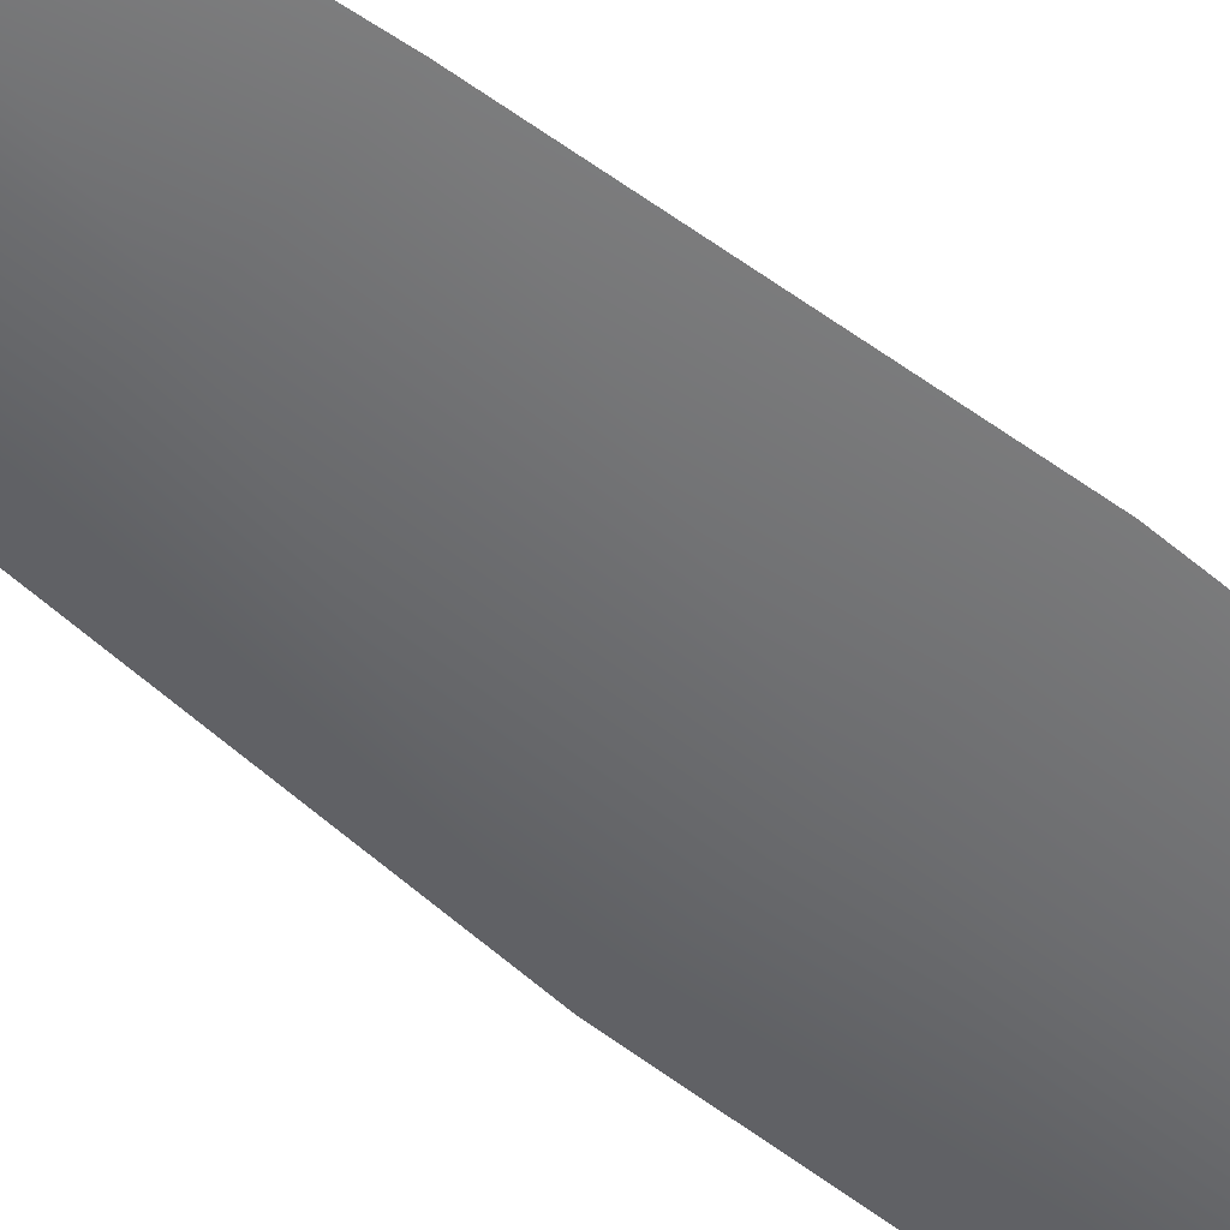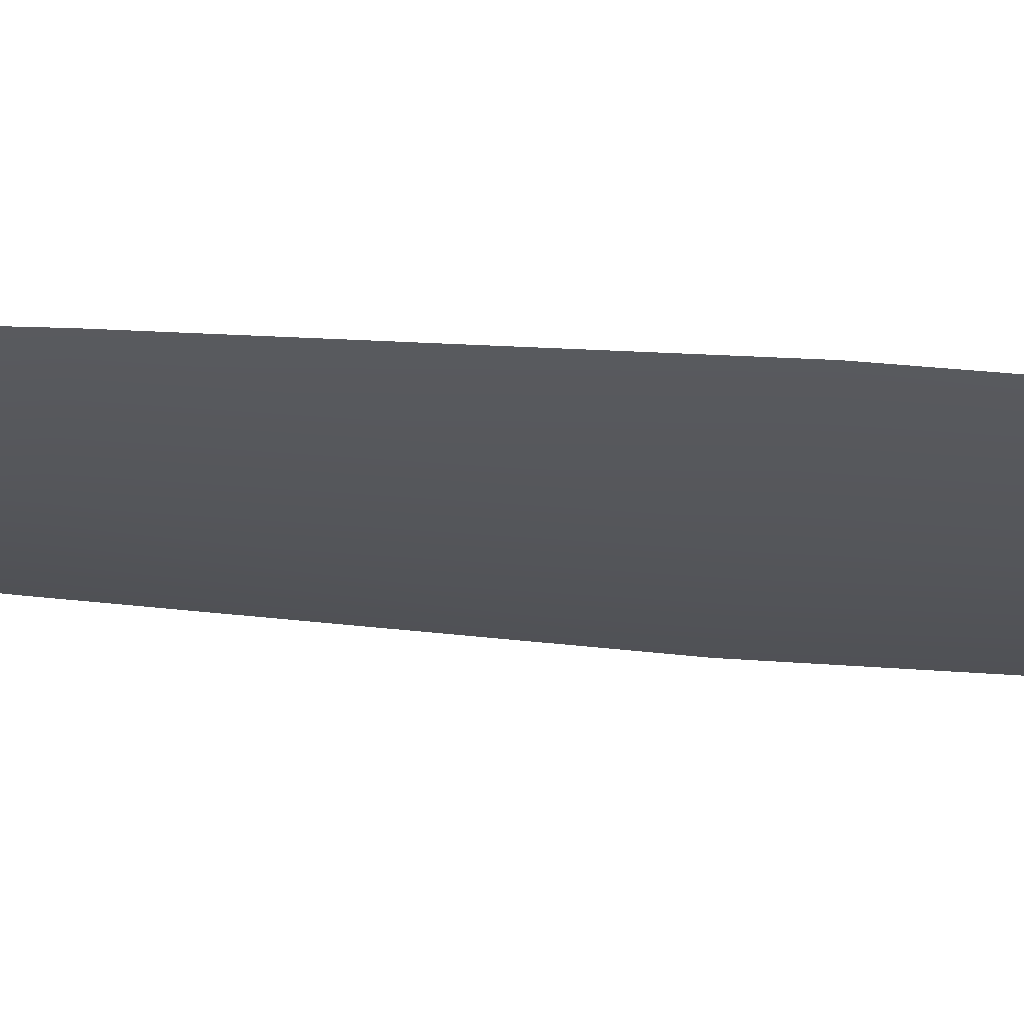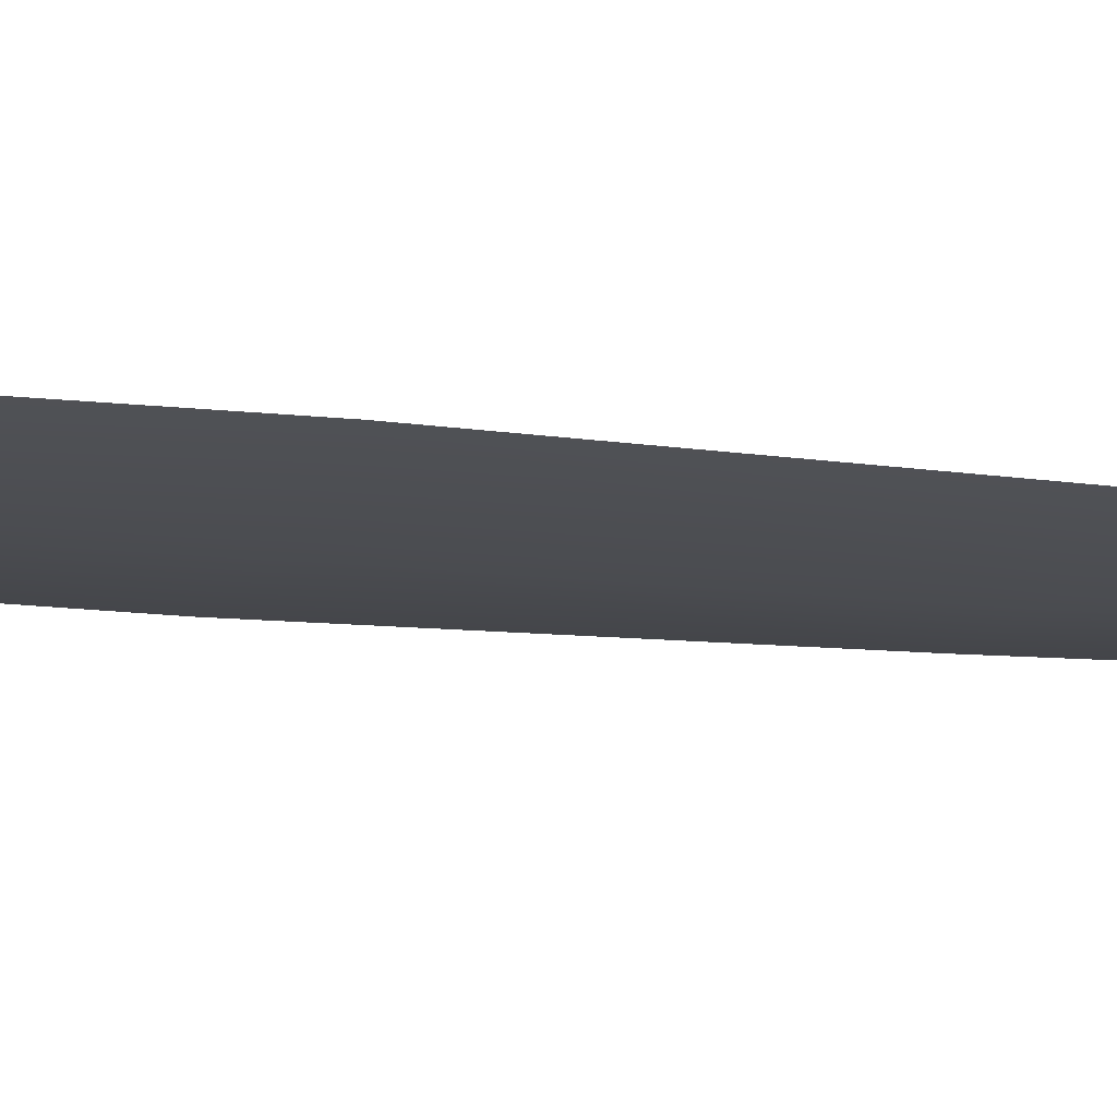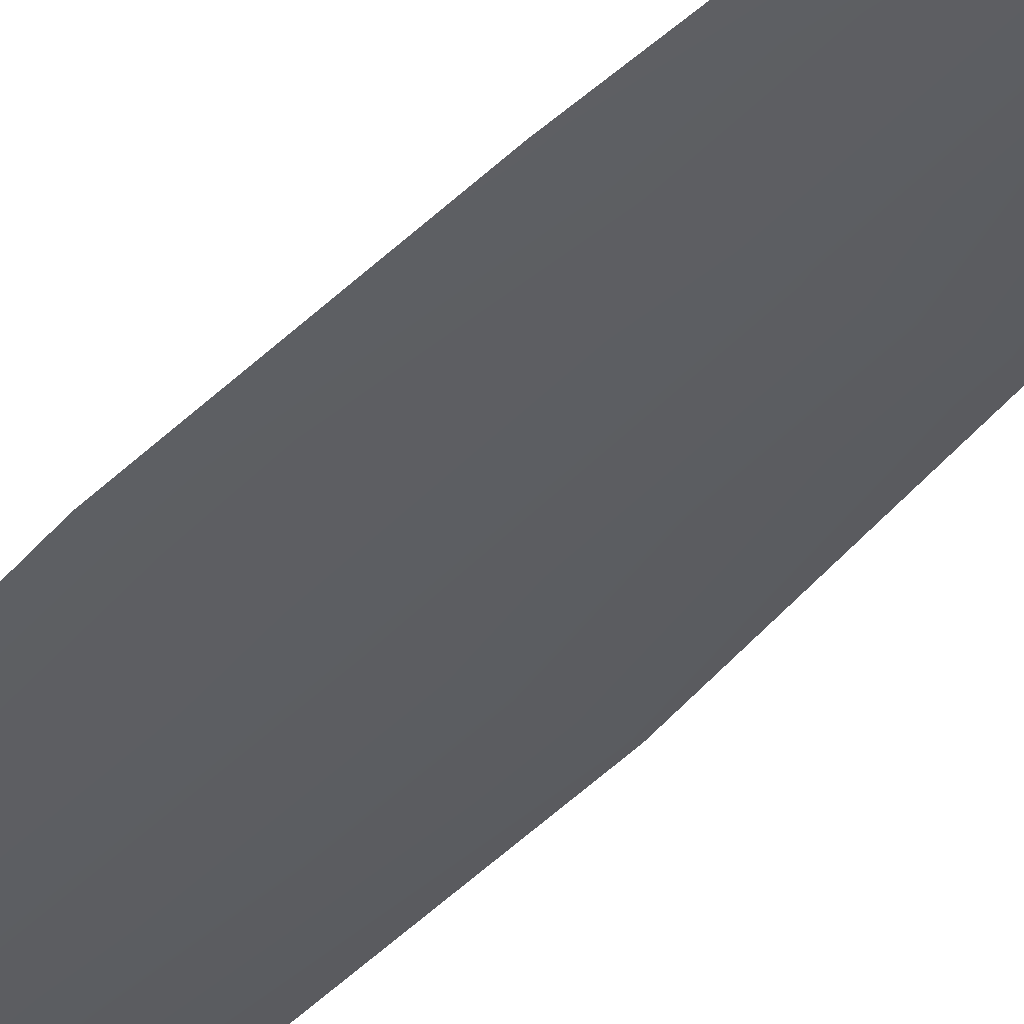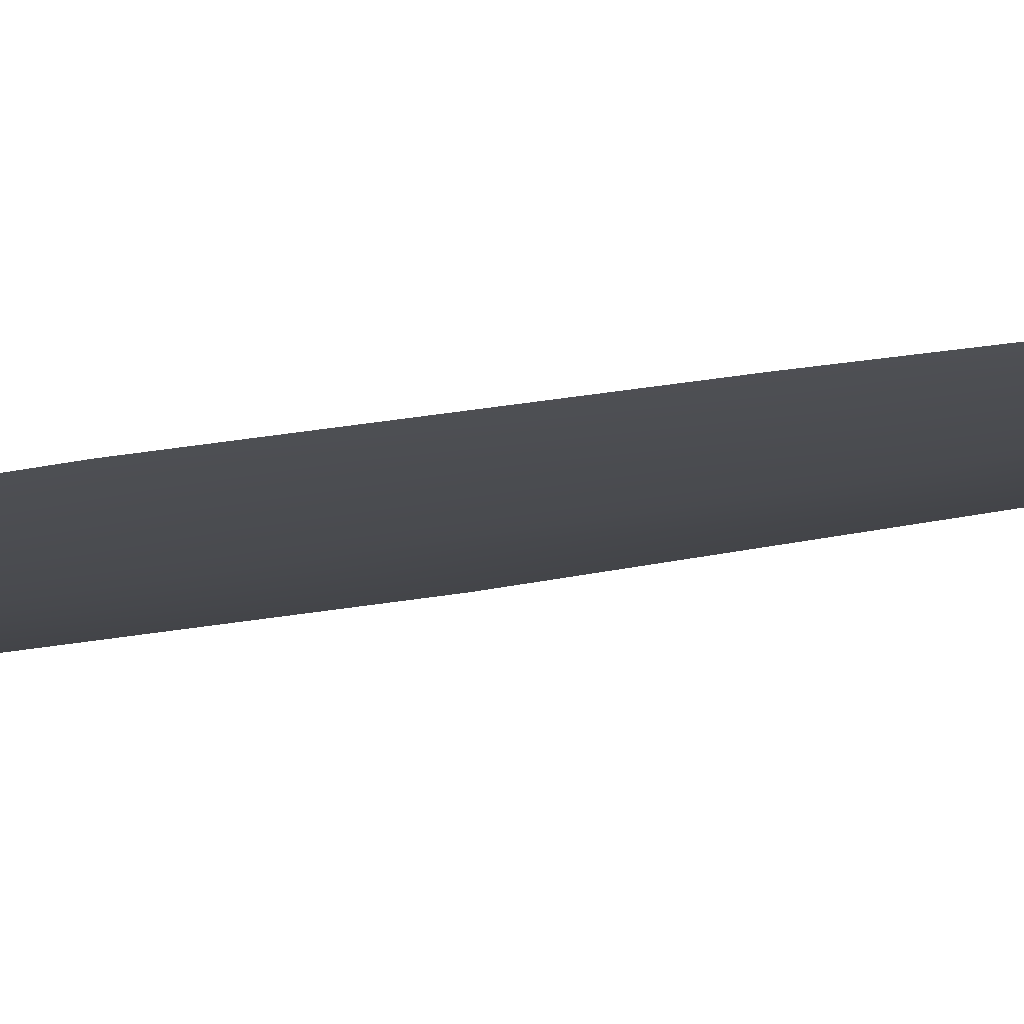
<metadata>
{"format":"obj","ext":"obj","renderer":"f3d","projection":"perspective","resolution":1024,"background":"white","views":[{"elev":-53.8,"azim":-131.4,"up":"+Z"},{"elev":-25.5,"azim":-98.7,"up":"+Z"},{"elev":-15.0,"azim":75.3,"up":"+Z"},{"elev":-37.2,"azim":145.3,"up":"+Z"},{"elev":-13.2,"azim":121.3,"up":"+Z"}]}
</metadata>
<code>
o feather_flight_secondary_024
v 0.04999 0.1037 0.02253
v 0.04771 0.1037 0.02253
v 0.0504 0.07896 0.02251
v 0.04729 0.07896 0.02251
v 0.04885 0.105 0.02229
v 0.04885 0.07619 0.02227
v 0.0506 0.09954 0.02252
v 0.05112 0.09408 0.02252
v 0.05146 0.08861 0.02252
v 0.05136 0.08315 0.02251
v 0.04633 0.08315 0.02251
v 0.04624 0.08861 0.02252
v 0.04657 0.09408 0.02252
v 0.04709 0.09954 0.02252
v 0.04885 0.09954 0.02229
v 0.04885 0.09408 0.02228
v 0.04885 0.08861 0.02228
v 0.04885 0.08315 0.02228
f 18 10 3 6
f 11 18 6 4
f 5 1 7 15
f 15 7 8 16
f 16 8 9 17
f 17 9 10 18
f 2 5 15 14
f 14 15 16 13
f 13 16 17 12
f 12 17 18 11

</code>
